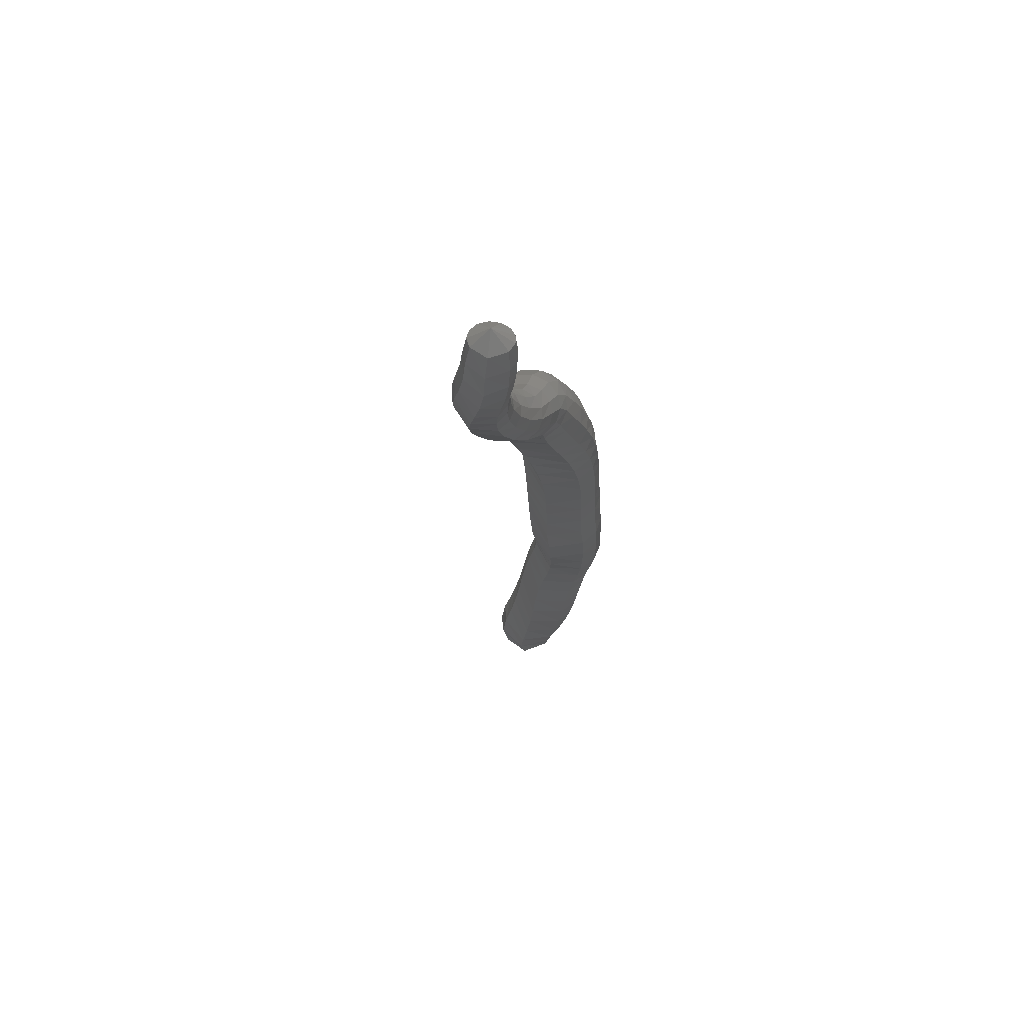
<metadata>
{"format":"stl","ext":"stl","renderer":"f3d","projection":"perspective","resolution":1024,"background":"white","views":[{"elev":39.6,"azim":-149.2,"up":"+Y"}]}
</metadata>
<code>
# stl→obj: 432 verts, 880 faces
v 35.99 43.73 285.3
v 35.64 43.87 284.3
v 35.1 44.01 284.9
v 35.59 44.42 283.9
v 34.91 44.45 284.7
v 35.39 45.01 283.7
v 34.67 44.88 284.5
v 35.14 45.71 283.6
v 34.4 45.53 284.3
v 34.91 46.44 283.4
v 34.11 46.27 284.1
v 34.7 47.18 283.2
v 33.86 47.03 283.9
v 34.52 47.92 283.1
v 33.65 47.78 283.7
v 34.31 48.64 282.9
v 33.43 48.49 283.6
v 34.04 49.31 282.8
v 33.18 49.14 283.4
v 33.76 49.92 282.6
v 32.91 49.74 283.2
v 33.53 50.45 282.4
v 32.65 50.36 283
v 33.33 50.97 282
v 32.41 51.06 282.6
v 33.1 51.68 281.6
v 32.18 51.81 282.2
v 32.95 52.49 281.2
v 32.02 52.6 281.9
v 32.87 53.26 280.9
v 31.93 53.36 281.6
v 32.74 53.98 280.7
v 31.81 54.08 281.3
v 32.59 54.68 280.4
v 31.68 54.79 281.1
v 32.45 55.36 280.1
v 31.54 55.48 280.8
v 32.32 56.04 279.8
v 31.41 56.16 280.5
v 32.24 56.7 279.5
v 31.3 56.83 280.1
v 32.2 57.35 279.1
v 31.22 57.49 279.7
v 32.2 57.98 278.8
v 31.17 58.13 279.2
v 32.23 58.58 278.4
v 31.16 58.74 278.7
v 32.24 59.14 277.9
v 31.15 59.32 278.2
v 32.18 59.68 277.5
v 31.1 59.87 277.8
v 31.99 60.16 277
v 31 60.36 277.4
v 31.67 60.59 276.6
v 30.84 60.79 277
v 31.37 61.01 276
v 30.66 61.2 276.4
v 31.24 61.53 275.3
v 30.52 61.69 275.6
v 31.19 62.11 274.6
v 30.46 62.26 274.7
v 31.08 62.72 273.9
v 30.38 62.86 274.1
v 30.88 63.34 273.2
v 30.22 63.47 273.5
v 30.58 63.96 272.7
v 29.98 64.08 273
v 30.23 64.58 272.2
v 29.69 64.7 272.6
v 29.84 65.21 271.7
v 29.36 65.32 272.2
v 29.44 65.87 271.3
v 29.02 65.98 271.9
v 29.1 66.59 271
v 28.71 66.69 271.5
v 28.89 67.37 270.7
v 28.49 67.43 271.2
v 28.72 68.09 270.6
v 28.41 68.12 271.1
v 28.84 68.73 270.9
v 35.07 44.13 285.3
v 34.85 44.56 285.2
v 34.6 44.98 285.1
v 34.29 45.61 285
v 33.97 46.34 284.7
v 33.69 47.09 284.5
v 33.45 47.84 284.3
v 33.22 48.56 284.1
v 32.99 49.22 284
v 32.71 49.84 283.8
v 32.42 50.52 283.5
v 32.17 51.3 283.1
v 31.97 52.04 282.8
v 31.82 52.8 282.5
v 31.71 53.55 282.1
v 31.61 54.27 281.9
v 31.49 54.99 281.6
v 31.36 55.69 281.4
v 31.22 56.38 281
v 31.08 57.06 280.7
v 30.96 57.74 280.2
v 30.87 58.4 279.7
v 30.81 59.03 279.2
v 30.78 59.63 278.7
v 30.74 60.2 278.2
v 30.69 60.72 277.8
v 30.6 61.14 277.4
v 30.44 61.53 276.7
v 30.29 61.98 275.8
v 30.21 62.52 275
v 30.15 63.1 274.3
v 30.03 63.7 273.8
v 29.83 64.3 273.3
v 29.58 64.91 273
v 29.3 65.53 272.6
v 28.99 66.17 272.2
v 28.69 66.85 271.9
v 28.48 67.54 271.6
v 28.42 68.18 271.4
v 35.24 44.23 285.7
v 35.03 44.68 285.6
v 34.76 45.14 285.6
v 34.44 45.77 285.4
v 34.09 46.5 285.2
v 33.79 47.23 285
v 33.53 47.97 284.8
v 33.3 48.69 284.6
v 33.07 49.36 284.5
v 32.78 50.02 284.3
v 32.45 50.74 284
v 32.21 51.55 283.5
v 32.04 52.28 283.2
v 31.9 52.99 282.9
v 31.78 53.72 282.6
v 31.68 54.46 282.3
v 31.58 55.18 282.1
v 31.45 55.89 281.8
v 31.31 56.6 281.5
v 31.15 57.29 281.1
v 31 57.98 280.6
v 30.87 58.65 280.1
v 30.77 59.31 279.6
v 30.72 59.94 279.1
v 30.68 60.53 278.6
v 30.66 61.06 278.1
v 30.59 61.49 277.6
v 30.43 61.85 276.9
v 30.26 62.27 276
v 30.17 62.78 275.2
v 30.12 63.34 274.5
v 30.02 63.92 274
v 29.87 64.51 273.6
v 29.65 65.12 273.2
v 29.39 65.73 272.8
v 29.1 66.36 272.5
v 28.81 67.01 272.1
v 28.6 67.65 271.8
v 28.54 68.25 271.6
v 35.58 44.31 285.9
v 35.36 44.81 285.9
v 35.08 45.33 285.9
v 34.74 45.98 285.7
v 34.38 46.69 285.5
v 34.06 47.4 285.3
v 33.79 48.13 285.2
v 33.55 48.85 285
v 33.32 49.55 284.8
v 33.02 50.23 284.6
v 32.68 50.98 284.3
v 32.44 51.8 283.8
v 32.31 52.49 283.5
v 32.18 53.17 283.2
v 32.06 53.89 282.9
v 31.97 54.63 282.7
v 31.87 55.36 282.4
v 31.74 56.09 282.1
v 31.59 56.8 281.8
v 31.43 57.5 281.4
v 31.25 58.2 281
v 31.09 58.9 280.5
v 30.97 59.57 280
v 30.89 60.23 279.4
v 30.86 60.84 278.9
v 30.84 61.38 278.3
v 30.77 61.82 277.7
v 30.58 62.15 276.9
v 30.38 62.54 276.1
v 30.28 63.03 275.3
v 30.23 63.57 274.7
v 30.16 64.13 274.2
v 30.03 64.71 273.7
v 29.83 65.31 273.3
v 29.59 65.92 272.9
v 29.31 66.54 272.6
v 29.02 67.16 272.2
v 28.81 67.76 271.9
v 28.75 68.31 271.7
v 36.05 44.35 286
v 35.83 44.91 286
v 35.5 45.51 286
v 35.12 46.18 285.8
v 34.76 46.87 285.7
v 34.44 47.58 285.5
v 34.16 48.29 285.3
v 33.92 49.01 285.2
v 33.68 49.73 285
v 33.38 50.45 284.8
v 33.04 51.21 284.5
v 32.86 52.02 284
v 32.76 52.69 283.7
v 32.66 53.33 283.4
v 32.53 54.04 283.2
v 32.44 54.78 282.9
v 32.34 55.52 282.6
v 32.22 56.25 282.3
v 32.07 56.98 282
v 31.89 57.69 281.6
v 31.7 58.4 281.2
v 31.52 59.11 280.7
v 31.38 59.81 280.2
v 31.28 60.48 279.7
v 31.25 61.11 279.1
v 31.22 61.67 278.5
v 31.11 62.11 277.8
v 30.87 62.41 277
v 30.65 62.77 276.2
v 30.54 63.24 275.5
v 30.49 63.77 274.8
v 30.43 64.32 274.3
v 30.31 64.89 273.8
v 30.13 65.48 273.4
v 29.89 66.09 272.9
v 29.61 66.7 272.6
v 29.31 67.29 272.2
v 29.1 67.85 272
v 29.01 68.36 271.7
v 36.5 44.33 285.8
v 36.33 44.98 285.9
v 35.96 45.67 285.9
v 35.57 46.36 285.8
v 35.22 47.04 285.6
v 34.9 47.73 285.5
v 34.63 48.43 285.3
v 34.39 49.16 285.2
v 34.14 49.9 285
v 33.83 50.65 284.8
v 33.53 51.4 284.4
v 33.41 52.15 284
v 33.35 52.78 283.6
v 33.26 53.41 283.4
v 33.13 54.11 283.1
v 33.04 54.86 282.8
v 32.95 55.6 282.5
v 32.82 56.34 282.2
v 32.67 57.07 281.9
v 32.49 57.79 281.6
v 32.31 58.5 281.2
v 32.13 59.22 280.8
v 31.98 59.92 280.3
v 31.88 60.6 279.8
v 31.84 61.24 279.2
v 31.78 61.81 278.5
v 31.6 62.25 277.7
v 31.28 62.55 276.9
v 31.04 62.89 276.2
v 30.93 63.35 275.5
v 30.88 63.87 274.9
v 30.81 64.41 274.3
v 30.69 64.98 273.8
v 30.49 65.57 273.3
v 30.24 66.17 272.8
v 29.94 66.78 272.4
v 29.63 67.36 272
v 29.42 67.9 271.8
v 29.29 68.39 271.6
v 36.79 44.26 285.5
v 36.73 44.98 285.5
v 36.39 45.77 285.5
v 35.99 46.49 285.4
v 35.67 47.16 285.3
v 35.37 47.84 285.2
v 35.11 48.53 285.1
v 34.87 49.26 284.9
v 34.62 50.01 284.7
v 34.31 50.77 284.5
v 34.03 51.49 284.2
v 33.95 52.13 283.7
v 33.9 52.74 283.3
v 33.81 53.38 283.1
v 33.7 54.08 282.8
v 33.6 54.82 282.5
v 33.49 55.56 282.2
v 33.36 56.3 281.9
v 33.22 57.03 281.6
v 33.05 57.74 281.3
v 32.89 58.45 280.9
v 32.73 59.17 280.6
v 32.6 59.87 280.2
v 32.51 60.54 279.7
v 32.46 61.18 279.1
v 32.36 61.74 278.3
v 32.08 62.18 277.5
v 31.7 62.48 276.7
v 31.46 62.84 276
v 31.35 63.3 275.4
v 31.28 63.82 274.8
v 31.19 64.37 274.1
v 31.04 64.94 273.6
v 30.82 65.53 273
v 30.53 66.13 272.5
v 30.2 66.74 272.1
v 29.88 67.33 271.8
v 29.67 67.88 271.6
v 29.49 68.38 271.3
v 36.89 44.16 285.1
v 36.89 44.92 285
v 36.62 45.76 284.9
v 36.27 46.5 284.9
v 35.97 47.17 284.8
v 35.71 47.85 284.7
v 35.47 48.54 284.6
v 35.24 49.26 284.4
v 34.97 50.02 284.2
v 34.65 50.77 284
v 34.38 51.43 283.7
v 34.28 51.97 283.3
v 34.2 52.58 282.9
v 34.11 53.24 282.6
v 34 53.95 282.4
v 33.9 54.69 282.1
v 33.78 55.43 281.7
v 33.65 56.15 281.4
v 33.5 56.87 281.1
v 33.36 57.58 280.8
v 33.22 58.28 280.5
v 33.1 58.98 280.2
v 33.01 59.67 279.8
v 32.94 60.33 279.4
v 32.88 60.94 278.8
v 32.73 61.5 278
v 32.39 61.93 277.2
v 31.96 62.26 276.4
v 31.73 62.63 275.9
v 31.63 63.11 275.3
v 31.55 63.65 274.6
v 31.43 64.21 273.9
v 31.24 64.78 273.3
v 30.98 65.38 272.7
v 30.66 65.99 272.2
v 30.3 66.6 271.8
v 29.97 67.21 271.5
v 29.75 67.8 271.3
v 29.54 68.34 271.1
v 36.79 44.06 284.7
v 36.83 44.8 284.6
v 36.58 45.64 284.4
v 36.26 46.38 284.3
v 36 47.06 284.2
v 35.76 47.75 284.1
v 35.55 48.45 284
v 35.32 49.17 283.9
v 35.05 49.91 283.7
v 34.74 50.64 283.5
v 34.49 51.25 283.2
v 34.37 51.74 282.9
v 34.26 52.36 282.5
v 34.16 53.06 282.1
v 34.06 53.78 281.9
v 33.95 54.52 281.6
v 33.82 55.25 281.3
v 33.68 55.96 281
v 33.54 56.67 280.7
v 33.42 57.37 280.4
v 33.32 58.06 280.1
v 33.23 58.74 279.8
v 33.18 59.41 279.4
v 33.13 60.04 279
v 33.06 60.64 278.4
v 32.88 61.18 277.7
v 32.5 61.61 276.9
v 32.06 61.96 276.2
v 31.85 62.37 275.7
v 31.76 62.87 275.1
v 31.67 63.43 274.4
v 31.52 64 273.7
v 31.29 64.59 273.1
v 30.99 65.19 272.5
v 30.64 65.8 272
v 30.25 66.43 271.5
v 29.92 67.06 271.2
v 29.7 67.69 271
v 29.47 68.28 270.8
v 36.47 43.96 284.4
v 36.51 44.65 284.2
v 36.28 45.42 283.9
v 35.99 46.15 283.8
v 35.74 46.85 283.7
v 35.53 47.55 283.6
v 35.34 48.27 283.5
v 35.12 48.99 283.4
v 34.84 49.71 283.2
v 34.54 50.39 283
v 34.32 50.96 282.8
v 34.19 51.43 282.4
v 34.03 52.08 282
v 33.91 52.83 281.7
v 33.83 53.57 281.4
v 33.7 54.3 281.1
v 33.57 55.01 280.8
v 33.43 55.72 280.5
v 33.29 56.41 280.2
v 33.19 57.1 279.9
v 33.12 57.77 279.6
v 33.08 58.43 279.3
v 33.06 59.07 278.9
v 33.04 59.67 278.5
v 33.04 59.68 278.5
v 32.97 60.25 278
v 32.77 60.76 277.4
v 32.37 61.19 276.7
v 31.96 61.57 276.1
v 31.78 62.02 275.5
v 31.71 62.56 274.8
v 31.61 63.14 274.1
v 31.42 63.73 273.5
v 31.16 64.33 272.8
v 30.83 64.94 272.3
v 30.45 65.56 271.8
v 30.04 66.2 271.3
v 29.7 66.87 271
v 29.49 67.56 270.8
v 29.26 68.2 270.6
f 1 1 2
f 2 1 3
f 2 3 4
f 4 3 5
f 4 5 6
f 6 5 7
f 6 7 8
f 8 7 9
f 8 9 10
f 10 9 11
f 10 11 12
f 12 11 13
f 12 13 14
f 14 13 15
f 14 15 16
f 16 15 17
f 16 17 18
f 18 17 19
f 18 19 20
f 20 19 21
f 20 21 22
f 22 21 23
f 22 23 24
f 24 23 25
f 24 25 26
f 26 25 27
f 26 27 28
f 28 27 29
f 28 29 30
f 30 29 31
f 30 31 32
f 32 31 33
f 32 33 34
f 34 33 35
f 34 35 36
f 36 35 37
f 36 37 38
f 38 37 39
f 38 39 40
f 40 39 41
f 40 41 42
f 42 41 43
f 42 43 44
f 44 43 45
f 44 45 46
f 46 45 47
f 46 47 48
f 48 47 49
f 48 49 50
f 50 49 51
f 50 51 52
f 52 51 53
f 52 53 54
f 54 53 55
f 54 55 56
f 56 55 57
f 56 57 58
f 58 57 59
f 58 59 60
f 60 59 61
f 60 61 62
f 62 61 63
f 62 63 64
f 64 63 65
f 64 65 66
f 66 65 67
f 66 67 68
f 68 67 69
f 68 69 70
f 70 69 71
f 70 71 72
f 72 71 73
f 72 73 74
f 74 73 75
f 74 75 76
f 76 75 77
f 76 77 78
f 78 77 79
f 78 79 80
f 80 79 80
f 1 1 3
f 3 1 81
f 3 81 5
f 5 81 82
f 5 82 7
f 7 82 83
f 7 83 9
f 9 83 84
f 9 84 11
f 11 84 85
f 11 85 13
f 13 85 86
f 13 86 15
f 15 86 87
f 15 87 17
f 17 87 88
f 17 88 19
f 19 88 89
f 19 89 21
f 21 89 90
f 21 90 23
f 23 90 91
f 23 91 25
f 25 91 92
f 25 92 27
f 27 92 93
f 27 93 29
f 29 93 94
f 29 94 31
f 31 94 95
f 31 95 33
f 33 95 96
f 33 96 35
f 35 96 97
f 35 97 37
f 37 97 98
f 37 98 39
f 39 98 99
f 39 99 41
f 41 99 100
f 41 100 43
f 43 100 101
f 43 101 45
f 45 101 102
f 45 102 47
f 47 102 103
f 47 103 49
f 49 103 104
f 49 104 51
f 51 104 105
f 51 105 53
f 53 105 106
f 53 106 55
f 55 106 107
f 55 107 57
f 57 107 108
f 57 108 59
f 59 108 109
f 59 109 61
f 61 109 110
f 61 110 63
f 63 110 111
f 63 111 65
f 65 111 112
f 65 112 67
f 67 112 113
f 67 113 69
f 69 113 114
f 69 114 71
f 71 114 115
f 71 115 73
f 73 115 116
f 73 116 75
f 75 116 117
f 75 117 77
f 77 117 118
f 77 118 79
f 79 118 119
f 79 119 80
f 80 119 80
f 1 1 81
f 81 1 120
f 81 120 82
f 82 120 121
f 82 121 83
f 83 121 122
f 83 122 84
f 84 122 123
f 84 123 85
f 85 123 124
f 85 124 86
f 86 124 125
f 86 125 87
f 87 125 126
f 87 126 88
f 88 126 127
f 88 127 89
f 89 127 128
f 89 128 90
f 90 128 129
f 90 129 91
f 91 129 130
f 91 130 92
f 92 130 131
f 92 131 93
f 93 131 132
f 93 132 94
f 94 132 133
f 94 133 95
f 95 133 134
f 95 134 96
f 96 134 135
f 96 135 97
f 97 135 136
f 97 136 98
f 98 136 137
f 98 137 99
f 99 137 138
f 99 138 100
f 100 138 139
f 100 139 101
f 101 139 140
f 101 140 102
f 102 140 141
f 102 141 103
f 103 141 142
f 103 142 104
f 104 142 143
f 104 143 105
f 105 143 144
f 105 144 106
f 106 144 145
f 106 145 107
f 107 145 146
f 107 146 108
f 108 146 147
f 108 147 109
f 109 147 148
f 109 148 110
f 110 148 149
f 110 149 111
f 111 149 150
f 111 150 112
f 112 150 151
f 112 151 113
f 113 151 152
f 113 152 114
f 114 152 153
f 114 153 115
f 115 153 154
f 115 154 116
f 116 154 155
f 116 155 117
f 117 155 156
f 117 156 118
f 118 156 157
f 118 157 119
f 119 157 158
f 119 158 80
f 80 158 80
f 1 1 120
f 120 1 159
f 120 159 121
f 121 159 160
f 121 160 122
f 122 160 161
f 122 161 123
f 123 161 162
f 123 162 124
f 124 162 163
f 124 163 125
f 125 163 164
f 125 164 126
f 126 164 165
f 126 165 127
f 127 165 166
f 127 166 128
f 128 166 167
f 128 167 129
f 129 167 168
f 129 168 130
f 130 168 169
f 130 169 131
f 131 169 170
f 131 170 132
f 132 170 171
f 132 171 133
f 133 171 172
f 133 172 134
f 134 172 173
f 134 173 135
f 135 173 174
f 135 174 136
f 136 174 175
f 136 175 137
f 137 175 176
f 137 176 138
f 138 176 177
f 138 177 139
f 139 177 178
f 139 178 140
f 140 178 179
f 140 179 141
f 141 179 180
f 141 180 142
f 142 180 181
f 142 181 143
f 143 181 182
f 143 182 144
f 144 182 183
f 144 183 145
f 145 183 184
f 145 184 146
f 146 184 185
f 146 185 147
f 147 185 186
f 147 186 148
f 148 186 187
f 148 187 149
f 149 187 188
f 149 188 150
f 150 188 189
f 150 189 151
f 151 189 190
f 151 190 152
f 152 190 191
f 152 191 153
f 153 191 192
f 153 192 154
f 154 192 193
f 154 193 155
f 155 193 194
f 155 194 156
f 156 194 195
f 156 195 157
f 157 195 196
f 157 196 158
f 158 196 197
f 158 197 80
f 80 197 80
f 1 1 159
f 159 1 198
f 159 198 160
f 160 198 199
f 160 199 161
f 161 199 200
f 161 200 162
f 162 200 201
f 162 201 163
f 163 201 202
f 163 202 164
f 164 202 203
f 164 203 165
f 165 203 204
f 165 204 166
f 166 204 205
f 166 205 167
f 167 205 206
f 167 206 168
f 168 206 207
f 168 207 169
f 169 207 208
f 169 208 170
f 170 208 209
f 170 209 171
f 171 209 210
f 171 210 172
f 172 210 211
f 172 211 173
f 173 211 212
f 173 212 174
f 174 212 213
f 174 213 175
f 175 213 214
f 175 214 176
f 176 214 215
f 176 215 177
f 177 215 216
f 177 216 178
f 178 216 217
f 178 217 179
f 179 217 218
f 179 218 180
f 180 218 219
f 180 219 181
f 181 219 220
f 181 220 182
f 182 220 221
f 182 221 183
f 183 221 222
f 183 222 184
f 184 222 223
f 184 223 185
f 185 223 224
f 185 224 186
f 186 224 225
f 186 225 187
f 187 225 226
f 187 226 188
f 188 226 227
f 188 227 189
f 189 227 228
f 189 228 190
f 190 228 229
f 190 229 191
f 191 229 230
f 191 230 192
f 192 230 231
f 192 231 193
f 193 231 232
f 193 232 194
f 194 232 233
f 194 233 195
f 195 233 234
f 195 234 196
f 196 234 235
f 196 235 197
f 197 235 236
f 197 236 80
f 80 236 80
f 1 1 198
f 198 1 237
f 198 237 199
f 199 237 238
f 199 238 200
f 200 238 239
f 200 239 201
f 201 239 240
f 201 240 202
f 202 240 241
f 202 241 203
f 203 241 242
f 203 242 204
f 204 242 243
f 204 243 205
f 205 243 244
f 205 244 206
f 206 244 245
f 206 245 207
f 207 245 246
f 207 246 208
f 208 246 247
f 208 247 209
f 209 247 248
f 209 248 210
f 210 248 249
f 210 249 211
f 211 249 250
f 211 250 212
f 212 250 251
f 212 251 213
f 213 251 252
f 213 252 214
f 214 252 253
f 214 253 215
f 215 253 254
f 215 254 216
f 216 254 255
f 216 255 217
f 217 255 256
f 217 256 218
f 218 256 257
f 218 257 219
f 219 257 258
f 219 258 220
f 220 258 259
f 220 259 221
f 221 259 260
f 221 260 222
f 222 260 261
f 222 261 223
f 223 261 262
f 223 262 224
f 224 262 263
f 224 263 225
f 225 263 264
f 225 264 226
f 226 264 265
f 226 265 227
f 227 265 266
f 227 266 228
f 228 266 267
f 228 267 229
f 229 267 268
f 229 268 230
f 230 268 269
f 230 269 231
f 231 269 270
f 231 270 232
f 232 270 271
f 232 271 233
f 233 271 272
f 233 272 234
f 234 272 273
f 234 273 235
f 235 273 274
f 235 274 236
f 236 274 275
f 236 275 80
f 80 275 80
f 1 1 237
f 237 1 276
f 237 276 238
f 238 276 277
f 238 277 239
f 239 277 278
f 239 278 240
f 240 278 279
f 240 279 241
f 241 279 280
f 241 280 242
f 242 280 281
f 242 281 243
f 243 281 282
f 243 282 244
f 244 282 283
f 244 283 245
f 245 283 284
f 245 284 246
f 246 284 285
f 246 285 247
f 247 285 286
f 247 286 248
f 248 286 287
f 248 287 249
f 249 287 288
f 249 288 250
f 250 288 289
f 250 289 251
f 251 289 290
f 251 290 252
f 252 290 291
f 252 291 253
f 253 291 292
f 253 292 254
f 254 292 293
f 254 293 255
f 255 293 294
f 255 294 256
f 256 294 295
f 256 295 257
f 257 295 296
f 257 296 258
f 258 296 297
f 258 297 259
f 259 297 298
f 259 298 260
f 260 298 299
f 260 299 261
f 261 299 300
f 261 300 262
f 262 300 301
f 262 301 263
f 263 301 302
f 263 302 264
f 264 302 303
f 264 303 265
f 265 303 304
f 265 304 266
f 266 304 305
f 266 305 267
f 267 305 306
f 267 306 268
f 268 306 307
f 268 307 269
f 269 307 308
f 269 308 270
f 270 308 309
f 270 309 271
f 271 309 310
f 271 310 272
f 272 310 311
f 272 311 273
f 273 311 312
f 273 312 274
f 274 312 313
f 274 313 275
f 275 313 314
f 275 314 80
f 80 314 80
f 1 1 276
f 276 1 315
f 276 315 277
f 277 315 316
f 277 316 278
f 278 316 317
f 278 317 279
f 279 317 318
f 279 318 280
f 280 318 319
f 280 319 281
f 281 319 320
f 281 320 282
f 282 320 321
f 282 321 283
f 283 321 322
f 283 322 284
f 284 322 323
f 284 323 285
f 285 323 324
f 285 324 286
f 286 324 325
f 286 325 287
f 287 325 326
f 287 326 288
f 288 326 327
f 288 327 289
f 289 327 328
f 289 328 290
f 290 328 329
f 290 329 291
f 291 329 330
f 291 330 292
f 292 330 331
f 292 331 293
f 293 331 332
f 293 332 294
f 294 332 333
f 294 333 295
f 295 333 334
f 295 334 296
f 296 334 335
f 296 335 297
f 297 335 336
f 297 336 298
f 298 336 337
f 298 337 299
f 299 337 338
f 299 338 300
f 300 338 339
f 300 339 301
f 301 339 340
f 301 340 302
f 302 340 341
f 302 341 303
f 303 341 342
f 303 342 304
f 304 342 343
f 304 343 305
f 305 343 344
f 305 344 306
f 306 344 345
f 306 345 307
f 307 345 346
f 307 346 308
f 308 346 347
f 308 347 309
f 309 347 348
f 309 348 310
f 310 348 349
f 310 349 311
f 311 349 350
f 311 350 312
f 312 350 351
f 312 351 313
f 313 351 352
f 313 352 314
f 314 352 353
f 314 353 80
f 80 353 80
f 1 1 315
f 315 1 354
f 315 354 316
f 316 354 355
f 316 355 317
f 317 355 356
f 317 356 318
f 318 356 357
f 318 357 319
f 319 357 358
f 319 358 320
f 320 358 359
f 320 359 321
f 321 359 360
f 321 360 322
f 322 360 361
f 322 361 323
f 323 361 362
f 323 362 324
f 324 362 363
f 324 363 325
f 325 363 364
f 325 364 326
f 326 364 365
f 326 365 327
f 327 365 366
f 327 366 328
f 328 366 367
f 328 367 329
f 329 367 368
f 329 368 330
f 330 368 369
f 330 369 331
f 331 369 370
f 331 370 332
f 332 370 371
f 332 371 333
f 333 371 372
f 333 372 334
f 334 372 373
f 334 373 335
f 335 373 374
f 335 374 336
f 336 374 375
f 336 375 337
f 337 375 376
f 337 376 338
f 338 376 377
f 338 377 339
f 339 377 378
f 339 378 340
f 340 378 379
f 340 379 341
f 341 379 380
f 341 380 342
f 342 380 381
f 342 381 343
f 343 381 382
f 343 382 344
f 344 382 383
f 344 383 345
f 345 383 384
f 345 384 346
f 346 384 385
f 346 385 347
f 347 385 386
f 347 386 348
f 348 386 387
f 348 387 349
f 349 387 388
f 349 388 350
f 350 388 389
f 350 389 351
f 351 389 390
f 351 390 352
f 352 390 391
f 352 391 353
f 353 391 392
f 353 392 80
f 80 392 80
f 1 1 354
f 354 1 393
f 354 393 355
f 355 393 394
f 355 394 356
f 356 394 395
f 356 395 357
f 357 395 396
f 357 396 358
f 358 396 397
f 358 397 359
f 359 397 398
f 359 398 360
f 360 398 399
f 360 399 361
f 361 399 400
f 361 400 362
f 362 400 401
f 362 401 363
f 363 401 402
f 363 402 364
f 364 402 403
f 364 403 365
f 365 403 404
f 365 404 366
f 366 404 405
f 366 405 367
f 367 405 406
f 367 406 368
f 368 406 407
f 368 407 369
f 369 407 408
f 369 408 370
f 370 408 409
f 370 409 371
f 371 409 410
f 371 410 372
f 372 410 411
f 372 411 373
f 373 411 412
f 373 412 374
f 374 412 413
f 374 413 375
f 375 413 414
f 375 414 376
f 376 414 415
f 376 415 377
f 377 415 416
f 377 417 378
f 378 417 418
f 378 418 379
f 379 418 419
f 379 419 380
f 380 419 420
f 380 420 381
f 381 420 421
f 381 421 382
f 382 421 422
f 382 422 383
f 383 422 423
f 383 423 384
f 384 423 424
f 384 424 385
f 385 424 425
f 385 425 386
f 386 425 426
f 386 426 387
f 387 426 427
f 387 427 388
f 388 427 428
f 388 428 389
f 389 428 429
f 389 429 390
f 390 429 430
f 390 430 391
f 391 430 431
f 391 431 392
f 392 431 432
f 392 432 80
f 80 432 80
f 1 1 393
f 393 1 2
f 393 2 394
f 394 2 4
f 394 4 395
f 395 4 6
f 395 6 396
f 396 6 8
f 396 8 397
f 397 8 10
f 397 10 398
f 398 10 12
f 398 12 399
f 399 12 14
f 399 14 400
f 400 14 16
f 400 16 401
f 401 16 18
f 401 18 402
f 402 18 20
f 402 20 403
f 403 20 22
f 403 22 404
f 404 22 24
f 404 24 405
f 405 24 26
f 405 26 406
f 406 26 28
f 406 28 407
f 407 28 30
f 407 30 408
f 408 30 32
f 408 32 409
f 409 32 34
f 409 34 410
f 410 34 36
f 410 36 411
f 411 36 38
f 411 38 412
f 412 38 40
f 412 40 413
f 413 40 42
f 413 42 414
f 414 42 44
f 414 44 415
f 415 44 46
f 415 46 417
f 417 46 48
f 417 48 418
f 418 48 50
f 418 50 419
f 419 50 52
f 419 52 420
f 420 52 54
f 420 54 421
f 421 54 56
f 421 56 422
f 422 56 58
f 422 58 423
f 423 58 60
f 423 60 424
f 424 60 62
f 424 62 425
f 425 62 64
f 425 64 426
f 426 64 66
f 426 66 427
f 427 66 68
f 427 68 428
f 428 68 70
f 428 70 429
f 429 70 72
f 429 72 430
f 430 72 74
f 430 74 431
f 431 74 76
f 431 76 432
f 432 76 78
f 432 78 80
f 80 78 80

</code>
